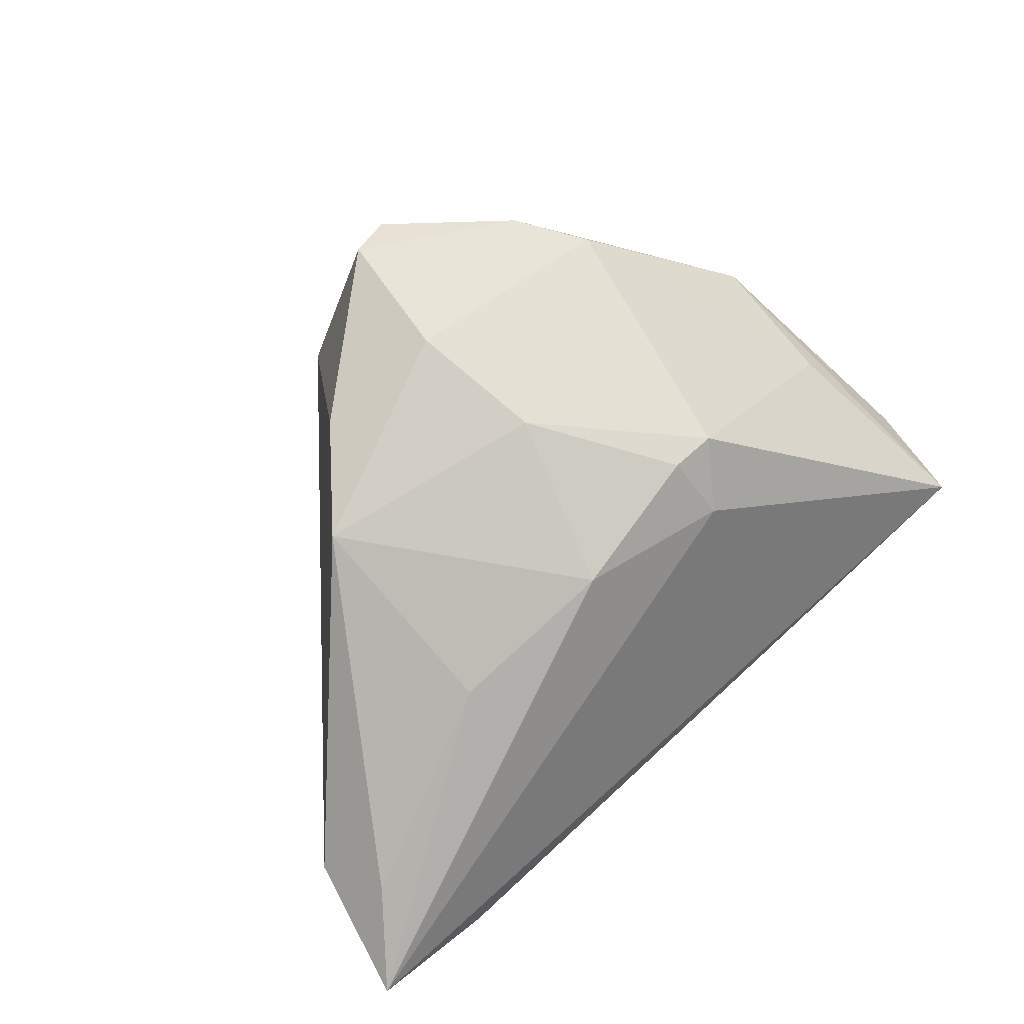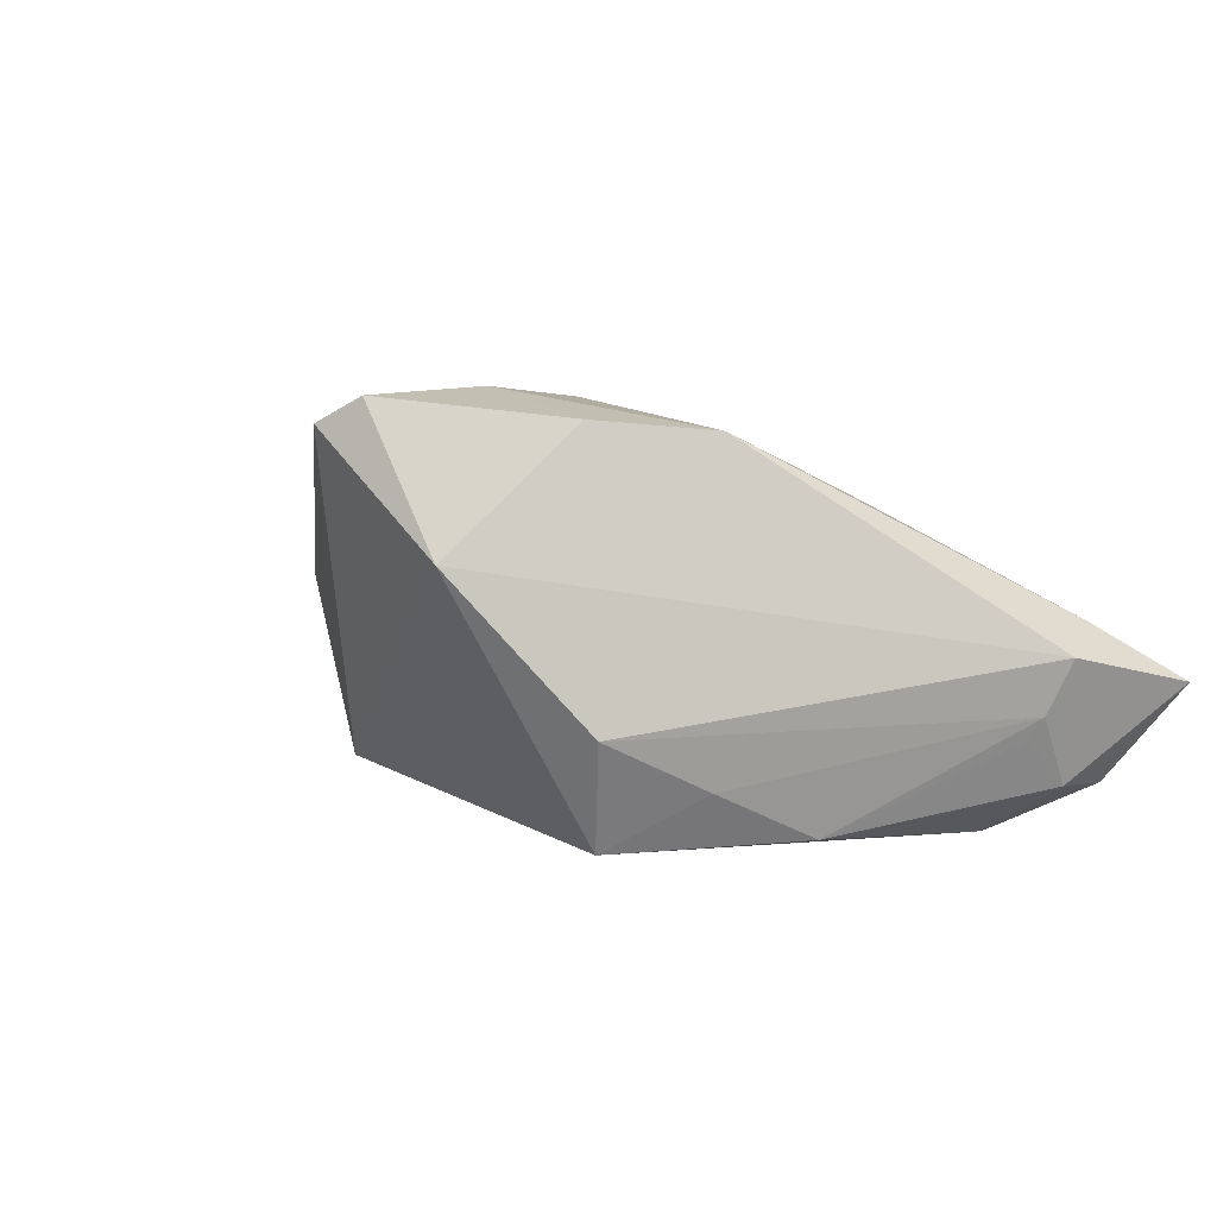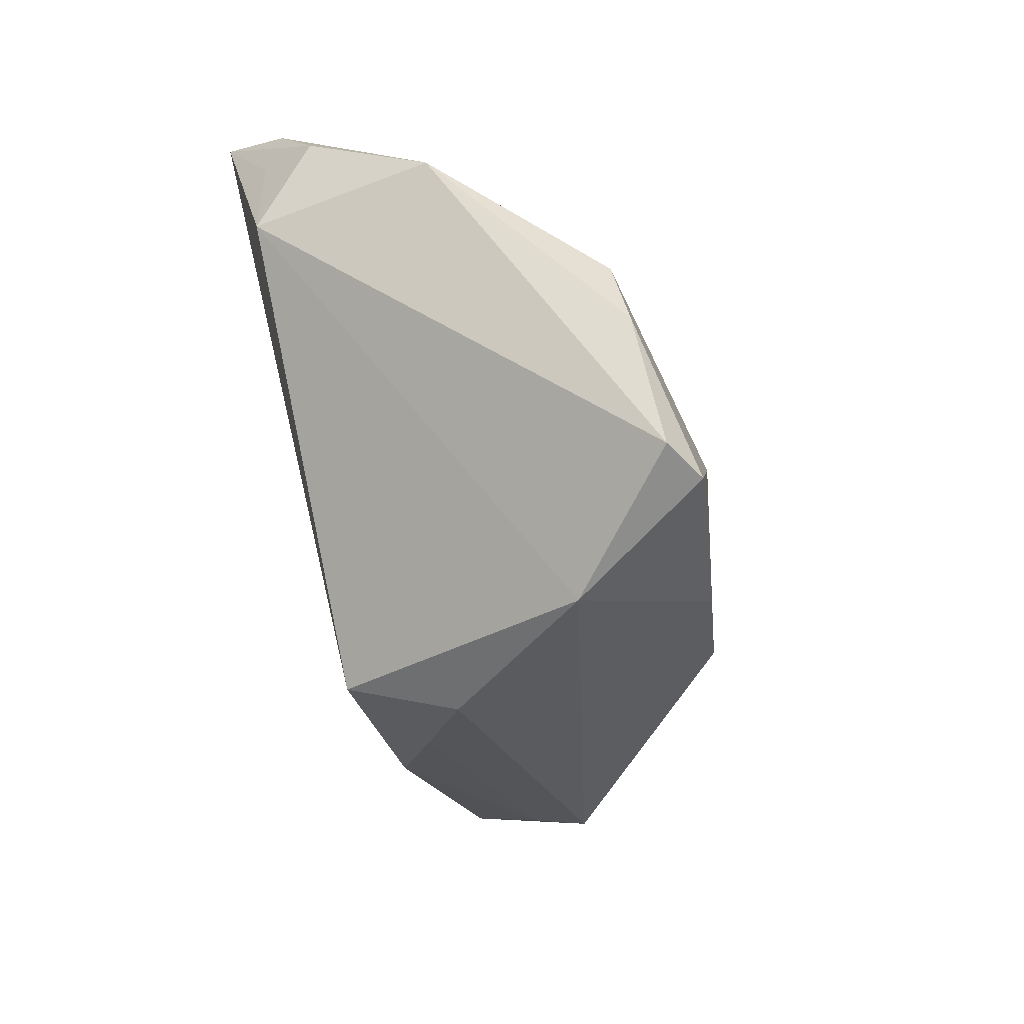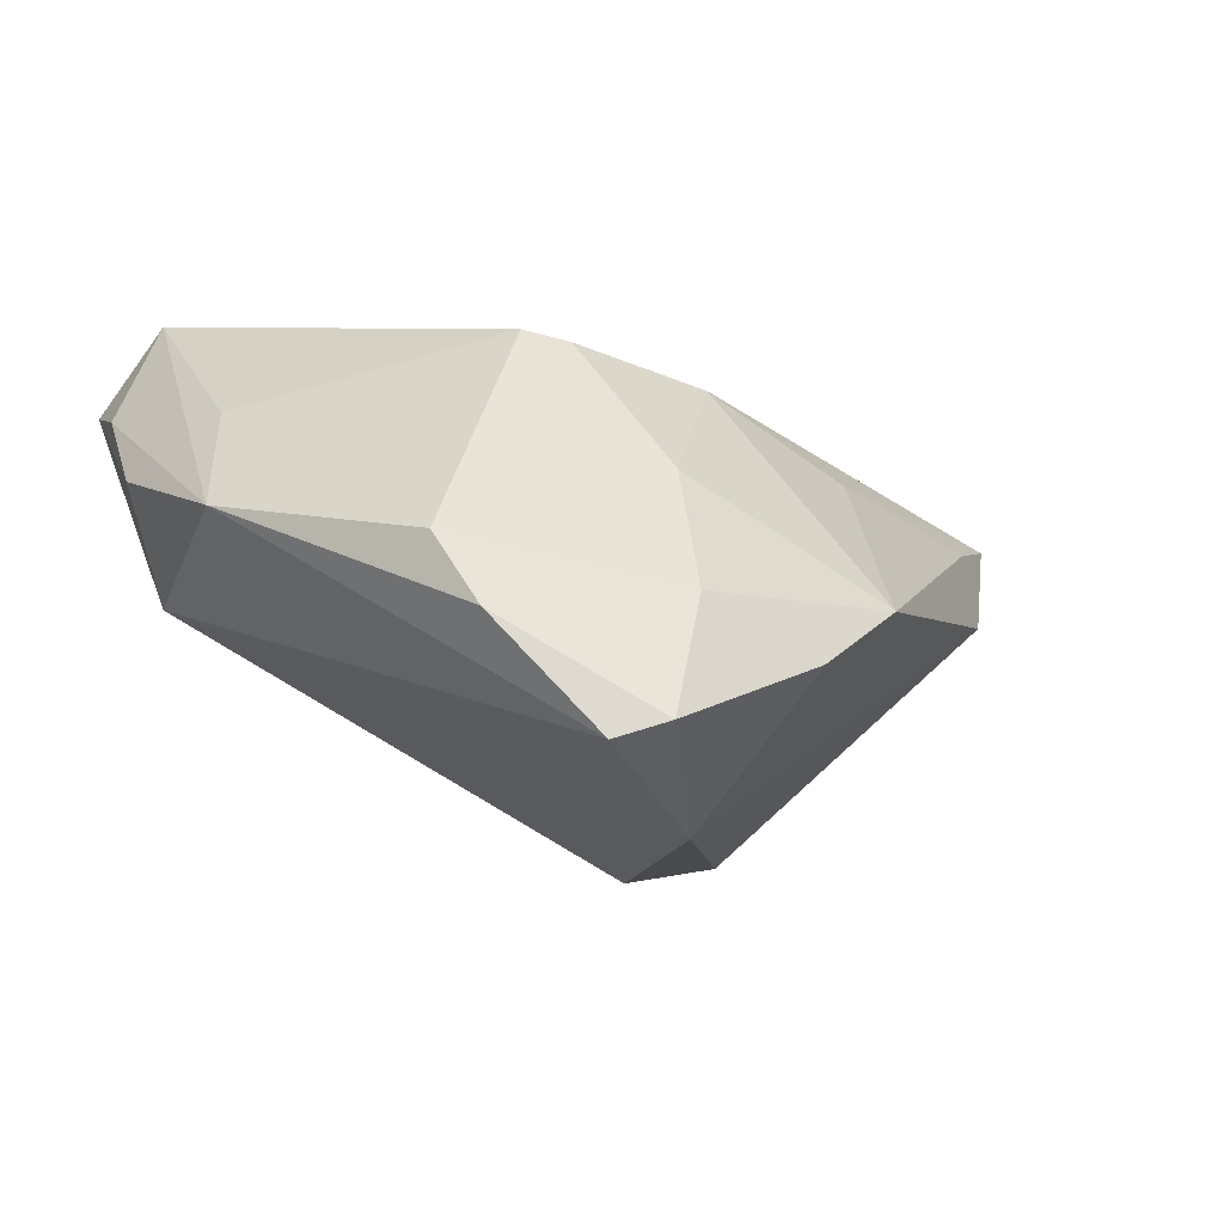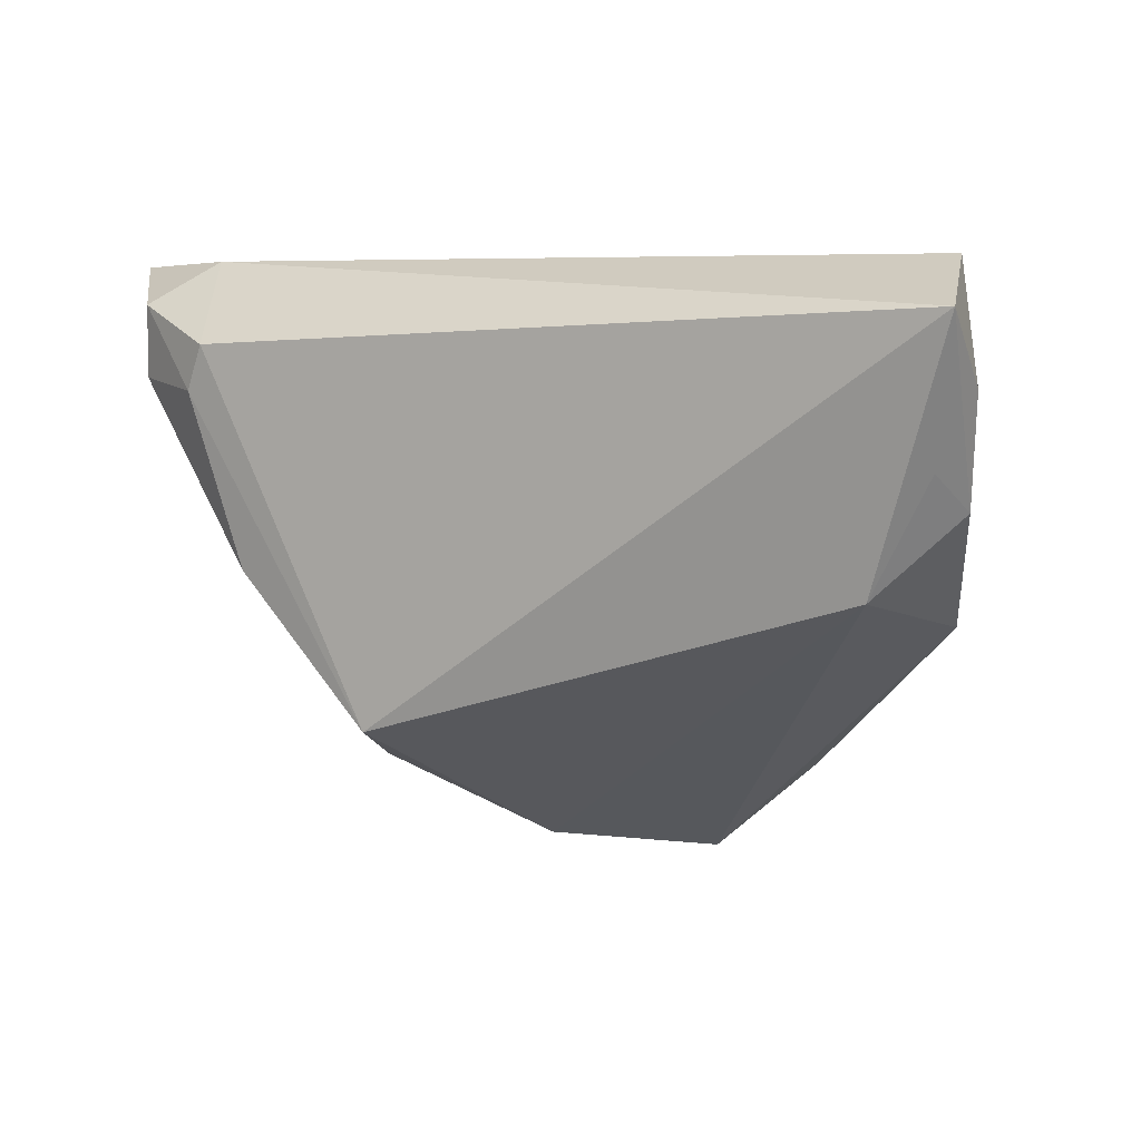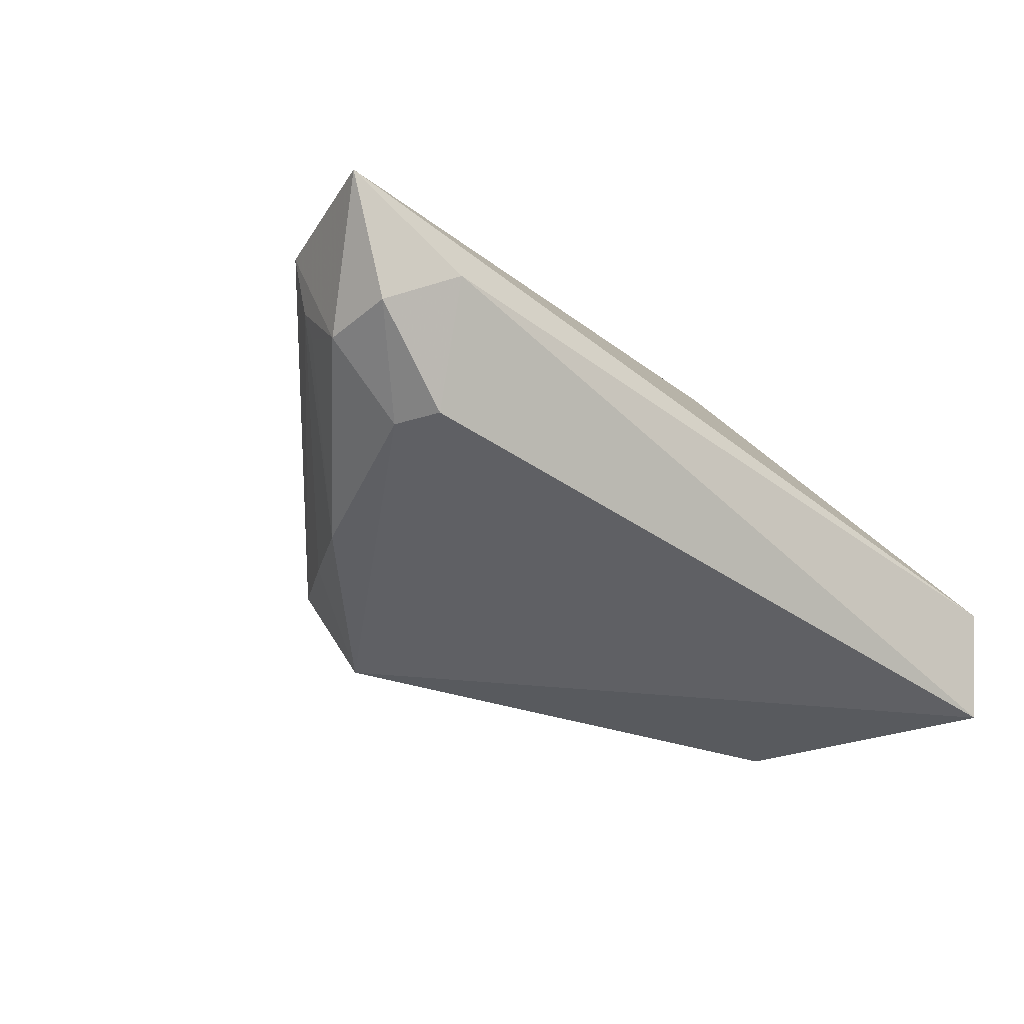
<metadata>
{"format":"obj","ext":"obj","renderer":"f3d","projection":"perspective","resolution":1024,"background":"white","views":[{"elev":70.7,"azim":137.3,"up":"+Z"},{"elev":3.7,"azim":41.9,"up":"+Z"},{"elev":-78.6,"azim":-73.6,"up":"+Y"},{"elev":-41.3,"azim":-24.0,"up":"+Y"},{"elev":6.4,"azim":-152.0,"up":"+Y"},{"elev":-43.8,"azim":138.6,"up":"+Z"}]}
</metadata>
<code>
v 0.01566 -0.02281 -0.02192
v -0.0173 0.008831 0.025
v -0.05206 0.01619 -0.0134
v 0.005952 0.01204 0.02217
v -0.04317 0.005783 0.003381
v 0.02654 -0.0142 0.02371
v -0.02025 -0.03099 0.02474
v 0.05027 0.02014 0.002853
v -0.01268 0.01526 0.01933
v 0.00115 -0.02448 0.02878
v -0.04994 0.003437 -0.008715
v 0.0507 0.01095 -0.007131
v 0.008625 -0.03974 0.009761
v -0.01164 0.008872 0.02545
v 0.05806 0.02935 -0.004133
v 0.04996 0.01613 -0.01525
v 0.04894 0.01035 -0.009829
v 0.03955 0.01486 -0.02125
v -0.02563 -0.02252 0.02422
v -0.006888 -0.04268 0.02452
v -0.05238 0.02448 -0.02192
v 0.04954 0.02474 -0.01572
v 0.03281 -0.005653 -0.02046
v 0.02625 0.01099 0.01592
v -0.0007279 -0.007767 0.02795
v 0.05365 0.01221 -0.0005954
v -0.04211 -0.005434 -0.01752
v -0.04852 0.007891 -0.01585
v 0.04239 0.02982 -0.0106
v 0.01681 -0.02573 0.02493
v -0.04381 -0.01052 0.005938
v 0.03722 0.02023 -0.02192
v 0.02698 -0.01659 -0.01482
v 0.02066 -0.02786 -0.008736
v -0.001362 -0.04066 0.02748
v -0.04879 0.02982 -0.00951
f 36 29 21
f 21 29 32
f 20 31 27
f 36 31 5
f 32 29 22
f 27 31 11
f 27 21 1
f 1 21 32
f 15 22 29
f 15 29 36
f 36 9 15
f 26 6 30
f 30 10 35
f 6 10 30
f 19 5 31
f 28 21 27
f 27 11 28
f 28 11 21
f 36 21 3
f 21 11 3
f 3 31 36
f 3 11 31
f 4 9 14
f 4 15 9
f 25 10 6
f 25 4 14
f 6 4 25
f 13 30 35
f 26 30 13
f 35 20 13
f 13 20 27
f 27 1 13
f 31 20 7
f 7 19 31
f 7 20 35
f 35 10 7
f 10 19 7
f 5 19 2
f 36 5 2
f 2 25 14
f 2 9 36
f 14 9 2
f 2 19 10
f 10 25 2
f 33 1 23
f 23 12 33
f 17 12 23
f 24 4 6
f 15 4 24
f 34 1 33
f 34 13 1
f 26 13 34
f 34 12 26
f 33 12 34
f 17 23 16
f 22 15 16
f 16 12 17
f 16 15 26
f 26 12 16
f 8 24 6
f 15 24 8
f 8 6 26
f 26 15 8
f 18 16 23
f 18 1 32
f 18 23 1
f 32 22 18
f 22 16 18

</code>
